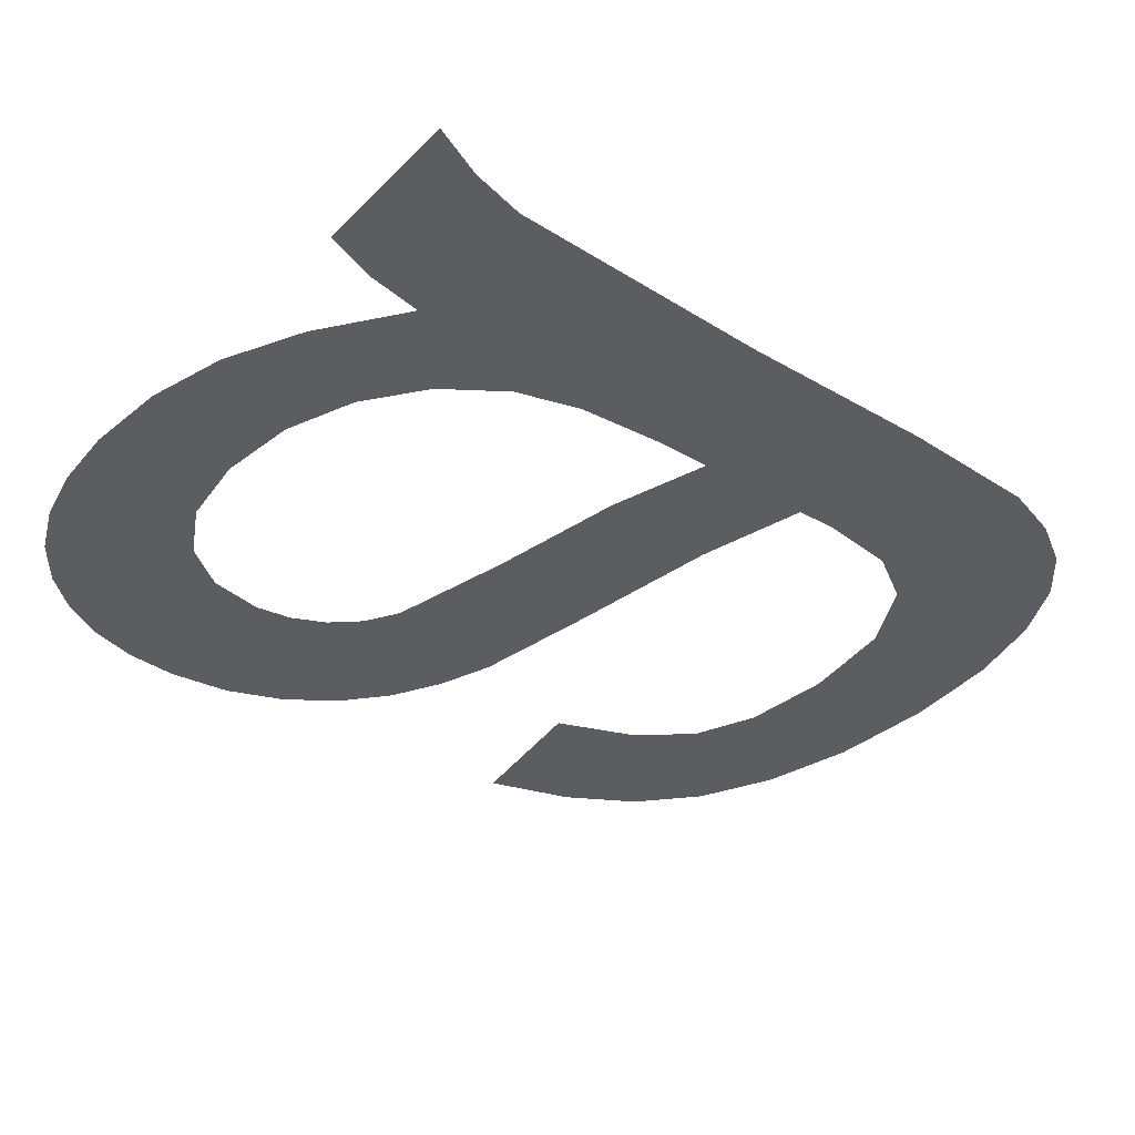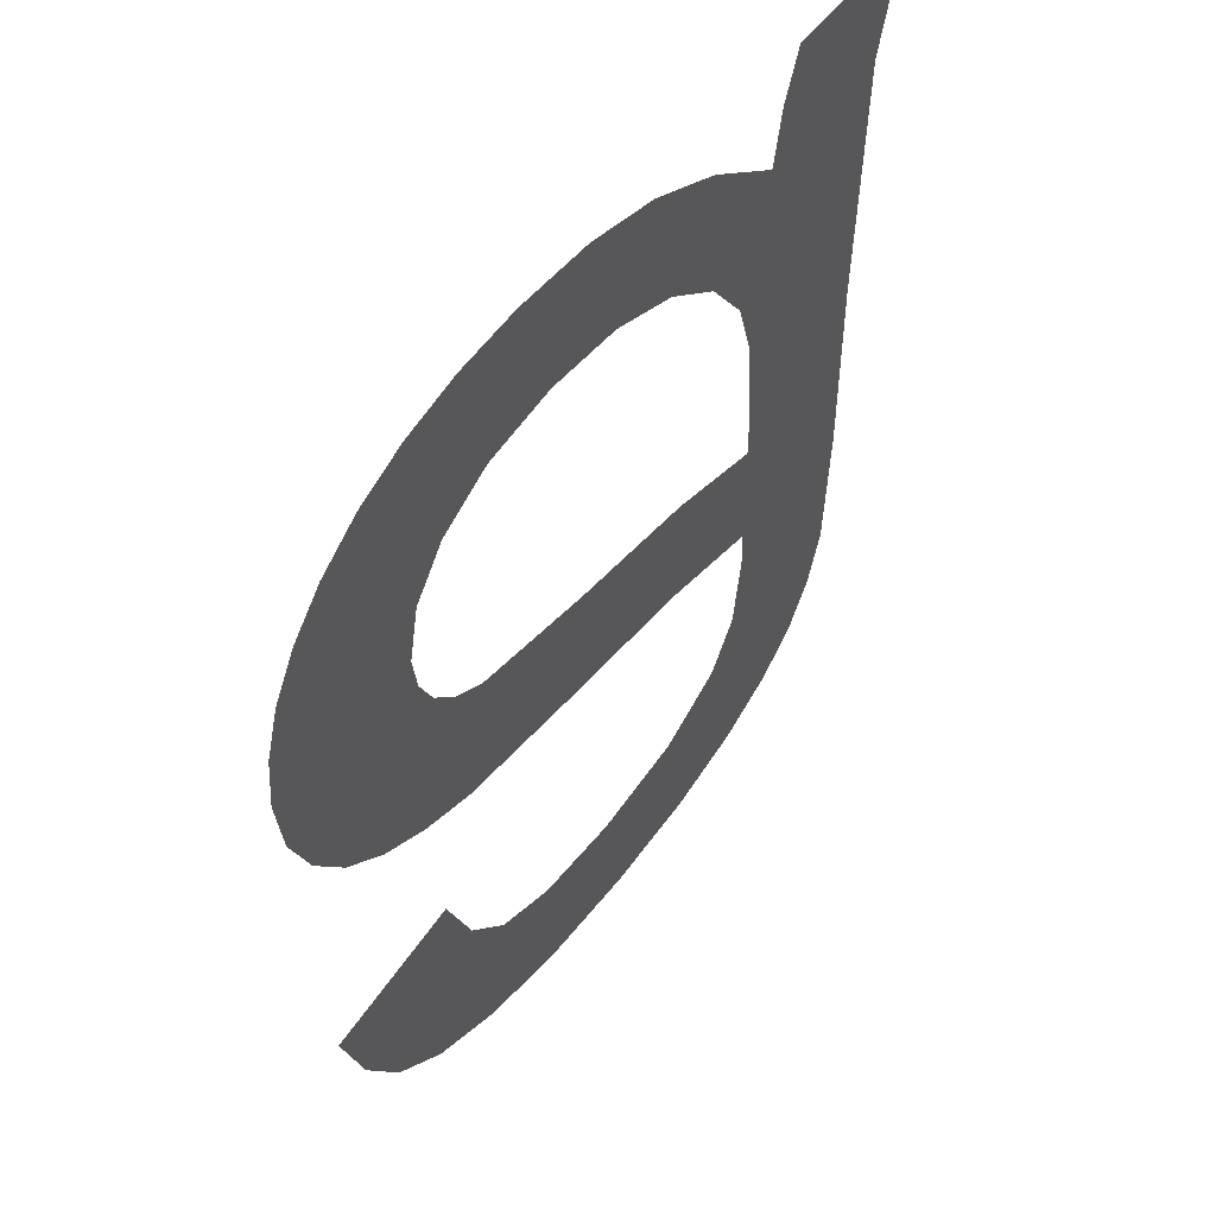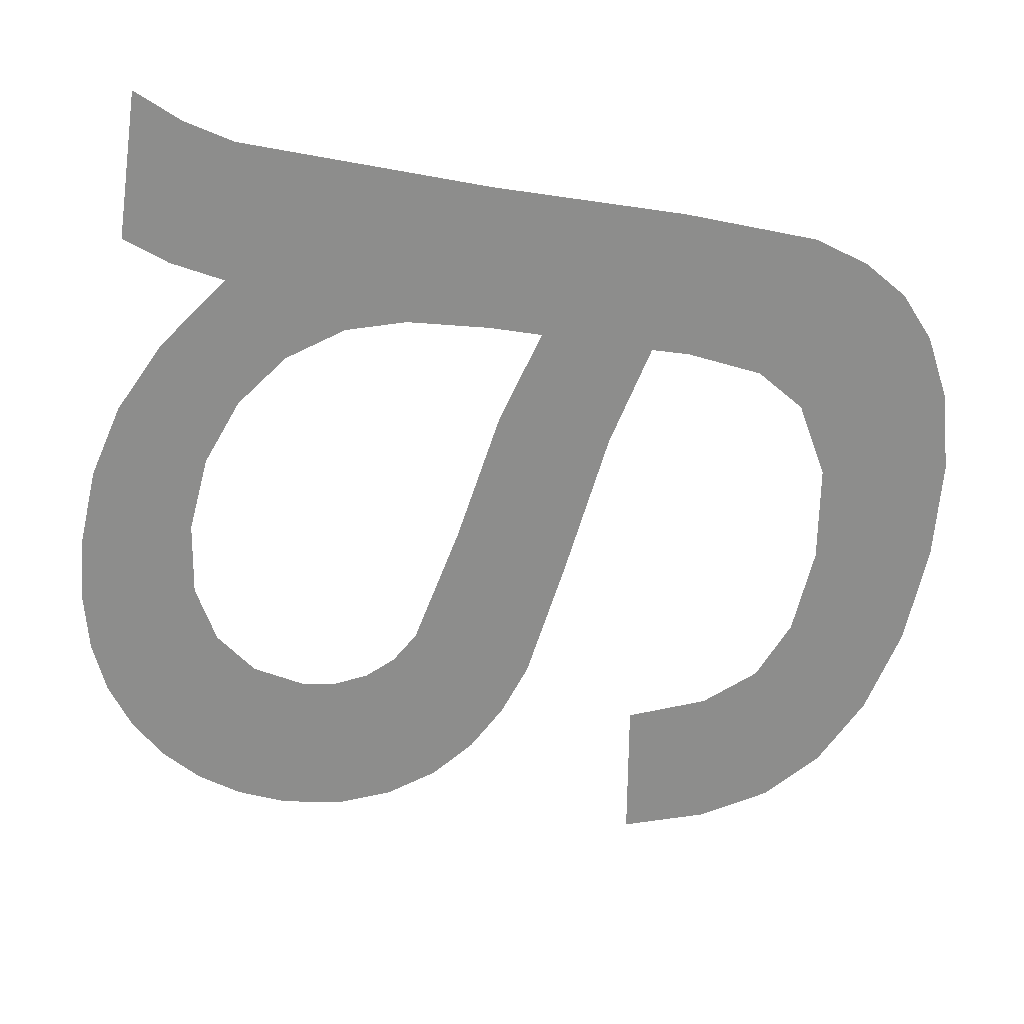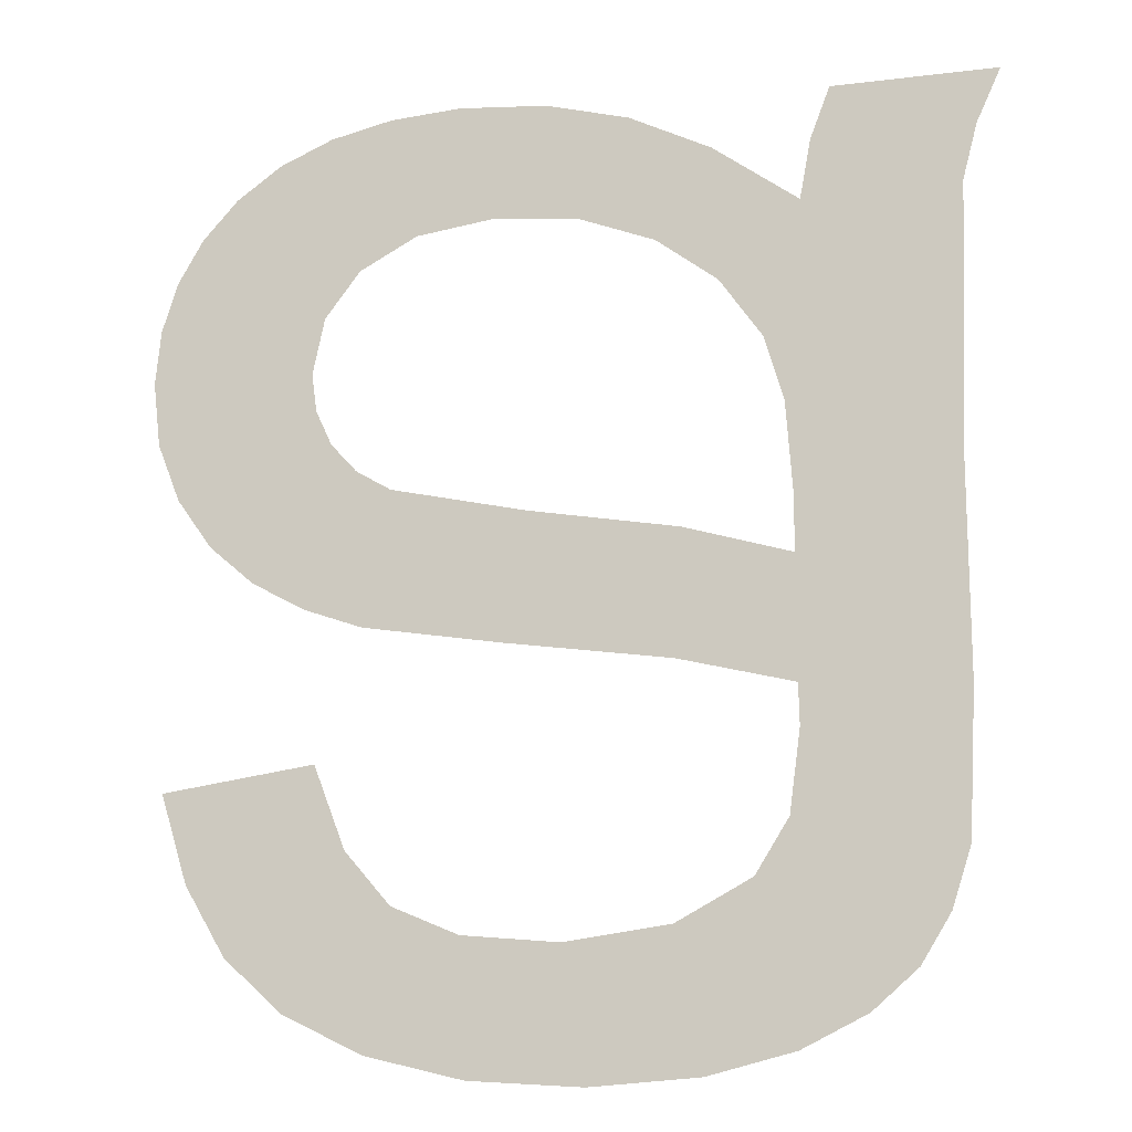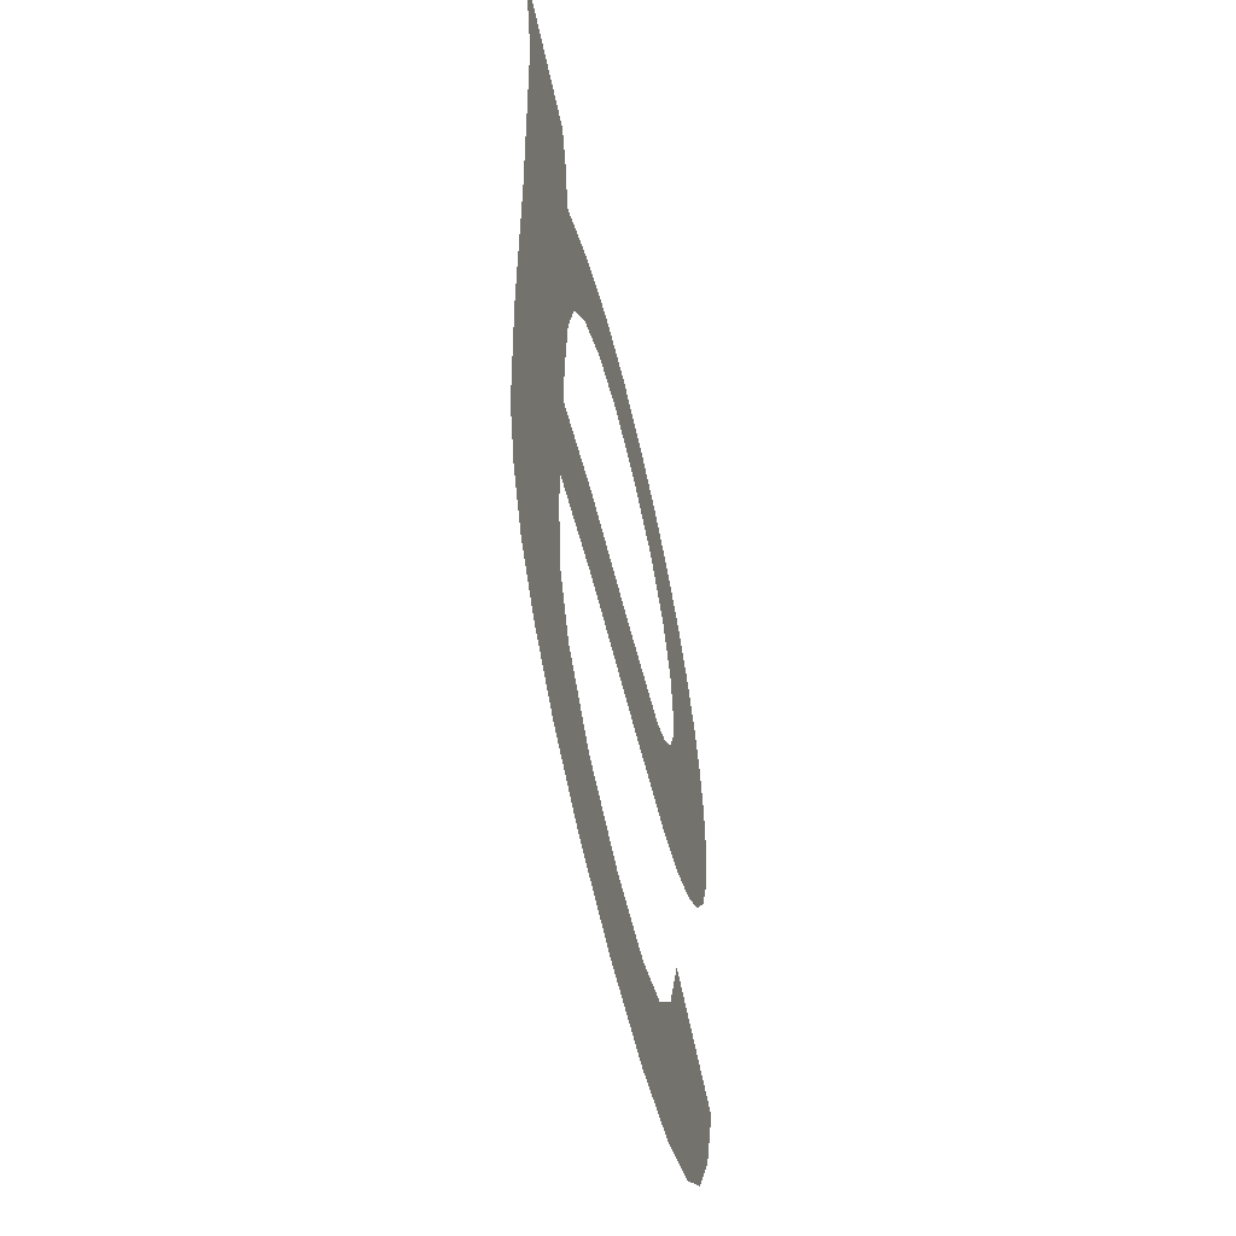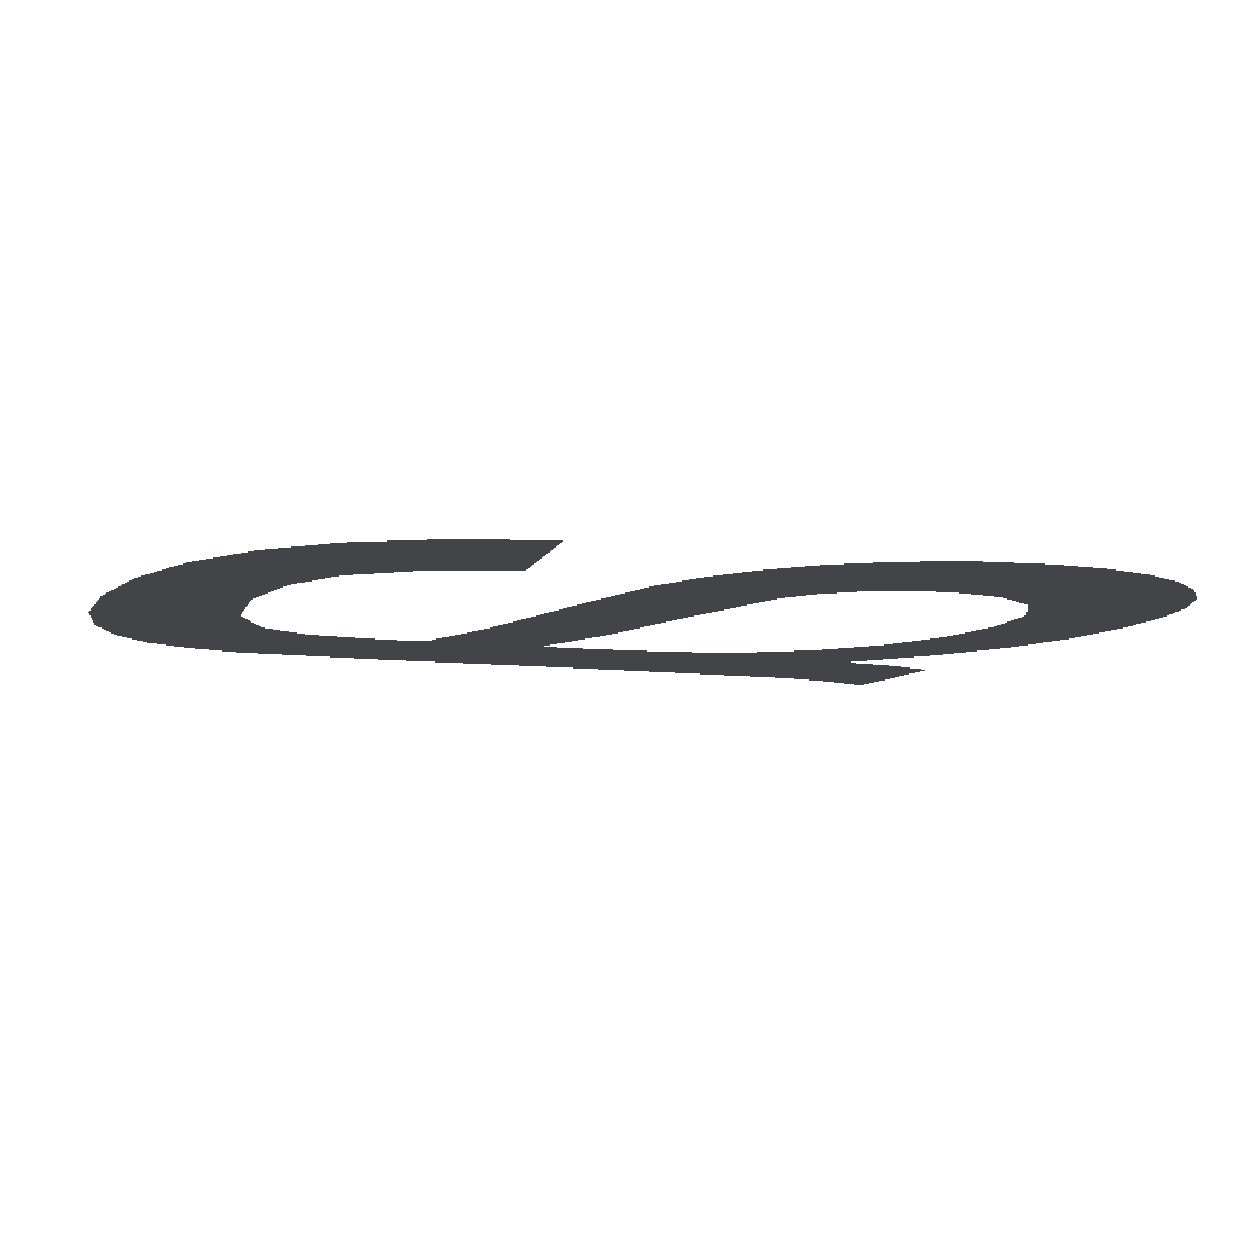
<metadata>
{"format":"obj","ext":"obj","renderer":"f3d","projection":"perspective","resolution":1024,"background":"white","views":[{"elev":-35.4,"azim":52.2,"up":"+Y"},{"elev":53.6,"azim":-54.2,"up":"+Z"},{"elev":-64.5,"azim":81.8,"up":"+Y"},{"elev":-15.6,"azim":14.5,"up":"+Z"},{"elev":-57.5,"azim":101.9,"up":"+Z"},{"elev":-8.0,"azim":-111.0,"up":"+Y"}]}
</metadata>
<code>
o mesh302/mesh302-geometry#mesh302-geometry
v -0.2002 -0.1691 0.01648
v -0.2001 -0.1691 0.01933
v -0.2002 -0.1691 0.01988
v -0.1994 -0.1691 0.01618
v -0.2008 -0.1691 0.0231
v -0.1999 -0.1691 0.01883
v -0.201 -0.1691 0.01691
v -0.2 -0.1691 0.02343
v -0.1995 -0.1691 0.01841
v -0.2014 -0.1691 0.02264
v -0.2 -0.1691 0.0207
v -0.199 -0.1691 0.0181
v -0.2016 -0.1691 0.01747
v -0.1995 -0.1691 0.02136
v -0.1974 -0.1691 0.01585
v -0.2019 -0.1691 0.02208
v -0.1991 -0.1691 0.02363
v -0.1971 -0.1691 0.01766
v -0.2021 -0.1691 0.01818
v -0.1987 -0.1691 0.02181
v -0.1951 -0.1691 0.0155
v -0.2023 -0.1691 0.02144
v -0.1981 -0.1691 0.0237
v -0.1949 -0.1691 0.01728
v -0.2024 -0.1691 0.01902
v -0.1975 -0.1691 0.02196
v -0.1934 -0.1691 0.01508
v -0.2025 -0.1691 0.02073
v -0.1968 -0.1691 0.02359
v -0.1934 -0.1691 0.01682
v -0.2026 -0.1691 0.01994
v -0.1963 -0.1691 0.02182
v -0.1934 -0.1691 0.0145
v -0.1956 -0.1691 0.02326
v -0.1934 -0.1691 0.01764
v -0.1953 -0.1691 0.0214
v -0.1932 -0.1691 0.02178
v -0.1945 -0.1691 0.02268
v -0.1935 -0.1691 0.01893
v -0.1926 -0.1692 0.01084
v -0.1944 -0.1691 0.02073
v -0.1938 -0.1691 0.01986
v -0.1935 -0.1692 0.01039
v -0.1931 -0.1691 0.02265
v -0.1936 -0.1691 0.01334
v -0.1928 -0.1691 0.0234
v -0.1941 -0.1691 0.01259
v -0.191 -0.1691 0.02183
v -0.1947 -0.1692 0.01009
v -0.192 -0.1692 0.01138
v -0.1908 -0.1691 0.02263
v -0.1951 -0.1691 0.01202
v -0.1916 -0.1691 0.01206
v -0.1905 -0.1691 0.0234
v -0.1963 -0.1692 0.009996
v -0.1912 -0.1691 0.01791
v -0.1966 -0.1691 0.01184
v -0.1913 -0.1691 0.0129
v -0.1978 -0.1692 0.01011
v -0.1912 -0.1691 0.01494
v -0.1979 -0.1691 0.01197
v -0.1989 -0.1691 0.01238
v -0.1992 -0.1692 0.01046
v -0.1995 -0.1691 0.01315
v -0.2 -0.1691 0.01433
v -0.2004 -0.1692 0.01102
v -0.2012 -0.1691 0.01178
v -0.2018 -0.1691 0.01277
v -0.2022 -0.1691 0.01403
f 1 2 3
f 2 1 4
f 3 2 1
f 4 1 2
f 5 1 3
f 3 1 5
f 2 4 6
f 6 4 2
f 5 7 1
f 1 7 5
f 5 3 8
f 8 3 5
f 6 4 9
f 9 4 6
f 10 7 5
f 5 7 10
f 8 3 11
f 11 3 8
f 9 4 12
f 12 4 9
f 10 13 7
f 7 13 10
f 8 11 14
f 14 11 8
f 12 4 15
f 15 4 12
f 16 13 10
f 10 13 16
f 8 14 17
f 17 14 8
f 12 15 18
f 18 15 12
f 16 19 13
f 13 19 16
f 17 14 20
f 20 14 17
f 18 15 21
f 21 15 18
f 22 19 16
f 16 19 22
f 17 20 23
f 23 20 17
f 18 21 24
f 24 21 18
f 22 25 19
f 19 25 22
f 23 20 26
f 26 20 23
f 24 21 27
f 27 21 24
f 28 25 22
f 22 25 28
f 23 26 29
f 29 26 23
f 24 27 30
f 30 27 24
f 25 28 31
f 31 28 25
f 29 26 32
f 32 26 29
f 30 27 33
f 33 27 30
f 29 32 34
f 34 32 29
f 30 33 35
f 35 33 30
f 34 32 36
f 36 32 34
f 37 35 33
f 33 35 37
f 34 36 38
f 38 36 34
f 37 39 35
f 35 39 37
f 33 40 37
f 37 40 33
f 38 36 41
f 41 36 38
f 37 42 39
f 39 42 37
f 33 43 40
f 40 43 33
f 37 40 44
f 44 40 37
f 38 41 37
f 37 41 38
f 37 41 42
f 42 41 37
f 45 43 33
f 33 43 45
f 44 40 46
f 46 40 44
f 47 43 45
f 45 43 47
f 46 40 48
f 48 40 46
f 47 49 43
f 43 49 47
f 48 40 50
f 50 40 48
f 46 48 51
f 51 48 46
f 52 49 47
f 47 49 52
f 48 50 53
f 53 50 48
f 46 51 54
f 54 51 46
f 52 55 49
f 49 55 52
f 48 53 56
f 56 53 48
f 57 55 52
f 52 55 57
f 56 53 58
f 58 53 56
f 57 59 55
f 55 59 57
f 56 58 60
f 60 58 56
f 61 59 57
f 57 59 61
f 62 59 61
f 61 59 62
f 62 63 59
f 59 63 62
f 64 63 62
f 62 63 64
f 65 63 64
f 64 63 65
f 65 66 63
f 63 66 65
f 65 67 66
f 66 67 65
f 65 68 67
f 67 68 65
f 68 65 69
f 69 65 68

</code>
